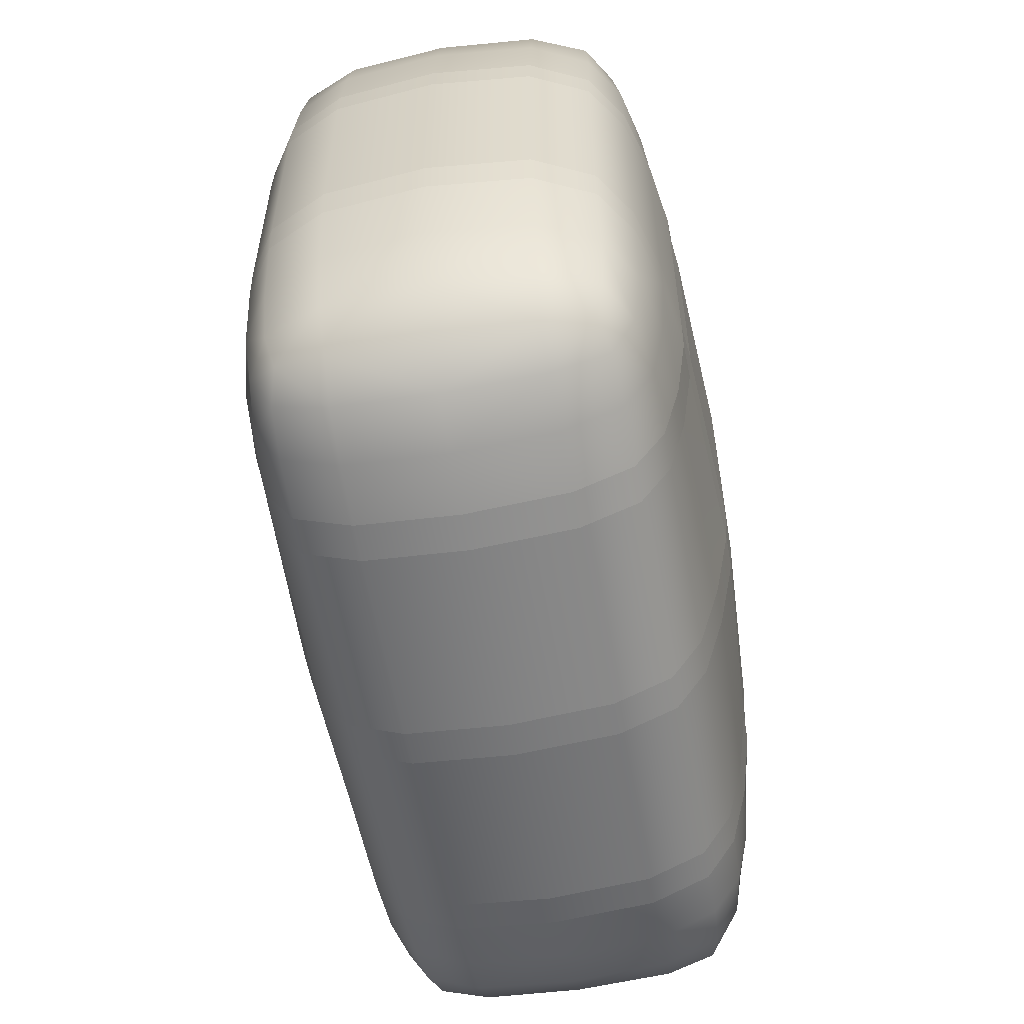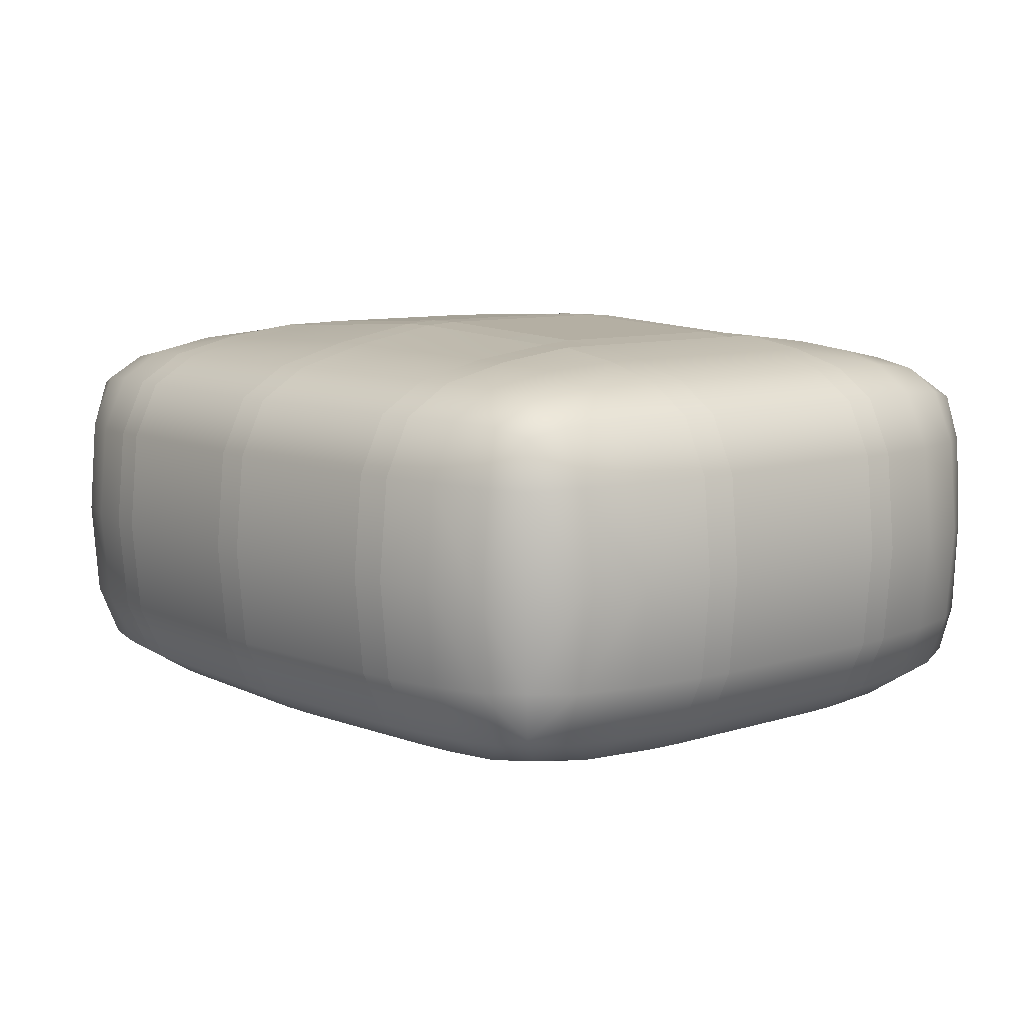
<metadata>
{"format":"obj","ext":"obj","renderer":"f3d","projection":"perspective","resolution":1024,"background":"white","views":[{"elev":-57.3,"azim":-79.7,"up":"+Z"},{"elev":8.7,"azim":49.2,"up":"+Y"}]}
</metadata>
<code>
o 1
v -0.1856 0.02668 0.1457
v -0.2178 0.06709 0.1445
v -0.2315 0.06669 0.07178
v -0.1945 0.02157 0.0718
v -0.1844 0.06709 0.1803
v -0.1281 0.007278 0.07189
v -0.128 0.02157 0.1544
v -0.1957 0.02156 0.05312
v -0.128 0.007183 0.05312
v -0.1094 0.006873 0.07174
v -0.1094 0.02152 0.1563
v -0.128 0.06669 0.1936
v -0.1856 0.02668 -0.1457
v -0.1844 0.06709 -0.1803
v -0.128 0.06669 -0.1936
v -0.128 0.02157 -0.1544
v -0.2178 0.06709 -0.1445
v -0.1281 0.007278 -0.07189
v -0.1945 0.02157 -0.0718
v -0.1094 0.02152 -0.1563
v -0.1094 0.006873 -0.07174
v -0.128 0.007183 -0.05312
v -0.1957 0.02156 -0.05312
v -0.1094 0.005265 -0.05312
v -0.2315 0.06669 -0.07178
v 0.1856 0.02668 -0.1457
v 0.2178 0.06709 -0.1445
v 0.2315 0.06669 -0.07178
v 0.1945 0.02157 -0.0718
v 0.1281 0.007278 -0.07189
v 0.128 0.02157 -0.1544
v 0.1957 0.02156 -0.05312
v 0.128 0.007183 -0.05312
v 0.1094 0.006873 -0.07174
v 0.1094 0.02152 -0.1563
v 0.128 0.06669 -0.1936
v 0.1844 0.06709 -0.1803
v 0.1094 0.06669 -0.1958
v 0.1856 0.02668 0.1457
v 0.1844 0.06709 0.1803
v 0.128 0.06669 0.1936
v 0.128 0.02157 0.1544
v 0.1281 0.007278 0.07189
v 0.1945 0.02157 0.0718
v 0.1094 0.02152 0.1563
v 0.1094 0.006873 0.07174
v 0.128 0.007183 0.05312
v 0.1957 0.02156 0.05312
v 0.1094 0.005265 0.05312
v 0.2315 0.06669 0.07178
v 0.2178 0.06709 0.1445
v 0.2328 0.06669 0.05312
v -0.1856 0.2098 -0.1457
v -0.2178 0.1694 -0.1445
v -0.2315 0.1698 -0.07178
v -0.1945 0.2149 -0.0718
v -0.1281 0.2292 -0.07189
v -0.128 0.2149 -0.1544
v -0.1957 0.215 -0.05312
v -0.128 0.2293 -0.05312
v -0.1094 0.2296 -0.07174
v -0.1094 0.215 -0.1563
v -0.128 0.1698 -0.1936
v -0.1844 0.1694 -0.1803
v -0.1094 0.1698 -0.1958
v -0.1856 0.2098 0.1457
v -0.1844 0.1694 0.1803
v -0.128 0.1698 0.1936
v -0.128 0.2149 0.1544
v -0.1281 0.2292 0.07189
v -0.1945 0.2149 0.0718
v -0.1094 0.215 0.1563
v -0.1094 0.2296 0.07174
v -0.128 0.2293 0.05312
v -0.1957 0.215 0.05312
v -0.1094 0.2313 0.05312
v -0.2315 0.1698 0.07178
v -0.2178 0.1694 0.1445
v -0.2328 0.1698 0.05312
v 0.1856 0.2098 0.1457
v 0.2178 0.1694 0.1445
v 0.2315 0.1698 0.07178
v 0.1945 0.2149 0.0718
v 0.1844 0.1694 0.1803
v 0.1281 0.2292 0.07189
v 0.128 0.2149 0.1544
v 0.1957 0.215 0.05312
v 0.128 0.2293 0.05312
v 0.1094 0.2296 0.07174
v 0.1094 0.215 0.1563
v 0.128 0.1698 0.1936
v 0.1094 0.1698 0.1958
v 0.1856 0.2098 -0.1457
v 0.1844 0.1694 -0.1803
v 0.128 0.1698 -0.1936
v 0.128 0.2149 -0.1544
v 0.2178 0.1694 -0.1445
v 0.1281 0.2292 -0.07189
v 0.1945 0.2149 -0.0718
v 0.1094 0.215 -0.1563
v 0.1094 0.2296 -0.07174
v 0.128 0.2293 -0.05312
v 0.1957 0.215 -0.05312
v 0.1094 0.2313 -0.05312
v 0.2315 0.1698 -0.07178
v 0.2328 0.1698 -0.05312
v -0.1094 0.06669 -0.1958
v -0.2328 0.06669 0.05312
v 0.1094 0.1698 -0.1958
v 0.2328 0.06669 -0.05312
v 0.2328 0.1698 0.05312
v 0.1094 0.06669 0.1958
v -0.2328 0.1698 -0.05312
v -0.2328 0.06669 -0.05312
v 0.1094 0.2313 0.05312
v -0.1094 0.005265 0.05312
v -0.1094 0.2313 -0.05312
v 0.1094 0.005265 -0.05312
v -0.1094 0.1698 0.1958
v -0.1094 0.06669 0.1958
v -0.009362 0.06669 0.2011
v -0.009362 0.1698 0.2011
v -0.009364 0.02081 0.1609
v 0.009362 0.06669 0.2011
v 0.009362 0.1698 0.2011
v -0.009364 0.2157 0.1609
v 0.009364 0.2157 0.1609
v -0.009378 0.001201 0.0718
v 0.009364 0.02081 0.1609
v -0.009362 0 0.05312
v 0.009378 0.001201 0.0718
v 0.009362 0 0.05312
v 0.009364 0.2157 -0.1609
v -0.009364 0.2157 -0.1609
v -0.009378 0.2353 -0.0718
v 0.009378 0.2353 -0.0718
v 0.009362 0.2365 -0.05312
v -0.009362 0.2365 -0.05312
v 0.009362 0.1698 -0.2011
v 0.009362 0.06669 -0.2011
v -0.009362 0.06669 -0.2011
v -0.009362 0.1698 -0.2011
v 0.009364 0.02081 -0.1609
v -0.009378 0.2353 0.0718
v 0.009378 0.2353 0.0718
v -0.009362 0.2365 0.05312
v 0.009378 0.001201 -0.0718
v -0.009364 0.02081 -0.1609
v 0.009362 0.2365 0.05312
v 0.009362 0 -0.05312
v -0.009378 0.001201 -0.0718
v -0.009362 0 -0.05312
v -0.2061 0.03857 0.1433
v -0.1896 0.02226 0.1116
v -0.1832 0.03857 0.1685
v -0.1584 0.02226 0.1497
v -0.2259 0.06669 0.1109
v -0.2047 0.06826 0.1672
v -0.2217 0.1183 0.1449
v -0.2174 0.03701 0.07178
v -0.2362 0.1183 0.07178
v -0.1634 0.01277 0.07184
v -0.1577 0.06669 0.1882
v -0.1847 0.1183 0.1842
v -0.1281 0.01277 0.1164
v -0.128 0.03701 0.1796
v -0.164 0.01272 0.05312
v -0.1957 0.02156 0
v -0.2188 0.03701 0.05312
v -0.128 0.007183 0
v -0.1094 0.01256 0.1174
v -0.05937 0.004037 0.07177
v -0.1094 0.03701 0.1817
v -0.05937 0.02117 0.1586
v -0.128 0.1183 0.1983
v -0.1832 0.03857 -0.1685
v -0.1584 0.02226 -0.1497
v -0.2061 0.03857 -0.1433
v -0.1896 0.02226 -0.1116
v -0.1577 0.06669 -0.1882
v -0.2047 0.06826 -0.1672
v -0.1847 0.1183 -0.1842
v -0.128 0.03701 -0.1796
v -0.128 0.1183 -0.1983
v -0.1281 0.01277 -0.1164
v -0.2259 0.06669 -0.1109
v -0.2217 0.1183 -0.1449
v -0.1634 0.01277 -0.07184
v -0.2174 0.03701 -0.07178
v -0.1094 0.01256 -0.1174
v -0.1094 0.03701 -0.1817
v -0.05937 0.02117 -0.1586
v -0.05937 0.004037 -0.07177
v -0.164 0.01272 -0.05312
v -0.2188 0.03701 -0.05312
v -0.1094 0.005265 0
v -0.05937 0.002632 -0.05312
v -0.2362 0.1183 -0.07178
v 0.2061 0.03857 -0.1433
v 0.1896 0.02226 -0.1116
v 0.1584 0.02226 -0.1497
v 0.1832 0.03857 -0.1685
v 0.2259 0.06669 -0.1109
v 0.2047 0.06826 -0.1672
v 0.2217 0.1183 -0.1449
v 0.2174 0.03701 -0.07178
v 0.2362 0.1183 -0.07178
v 0.1634 0.01277 -0.07184
v 0.1281 0.01277 -0.1164
v 0.128 0.03701 -0.1796
v 0.164 0.01272 -0.05312
v 0.1957 0.02156 0
v 0.2188 0.03701 -0.05312
v 0.128 0.007183 0
v 0.1094 0.01256 -0.1174
v 0.05937 0.004037 -0.07177
v 0.1094 0.03701 -0.1817
v 0.05937 0.02117 -0.1586
v 0.1577 0.06669 -0.1882
v 0.128 0.1183 -0.1983
v 0.1847 0.1183 -0.1842
v 0.1094 0.1183 -0.2005
v 0.05937 0.06669 -0.1984
v 0.1832 0.03857 0.1685
v 0.1584 0.02226 0.1497
v 0.1896 0.02226 0.1116
v 0.2061 0.03857 0.1433
v 0.1577 0.06669 0.1882
v 0.2047 0.06826 0.1672
v 0.1847 0.1183 0.1842
v 0.128 0.03701 0.1796
v 0.128 0.1183 0.1983
v 0.1281 0.01277 0.1164
v 0.1634 0.01277 0.07184
v 0.2174 0.03701 0.07178
v 0.1094 0.01256 0.1174
v 0.1094 0.03701 0.1817
v 0.05937 0.02117 0.1586
v 0.05937 0.004037 0.07177
v 0.164 0.01272 0.05312
v 0.2188 0.03701 0.05312
v 0.1094 0.005265 0
v 0.05937 0.002632 0.05312
v 0.2259 0.06669 0.1109
v 0.2362 0.1183 0.07178
v 0.2217 0.1183 0.1449
v 0.2328 0.06669 0
v 0.2375 0.1183 0.05312
v -0.2061 0.1979 -0.1433
v -0.1896 0.2143 -0.1116
v -0.1584 0.2143 -0.1497
v -0.1832 0.1979 -0.1685
v -0.2259 0.1698 -0.1109
v -0.2047 0.1683 -0.1672
v -0.2174 0.1995 -0.07178
v -0.1634 0.2237 -0.07184
v -0.1281 0.2237 -0.1164
v -0.128 0.1995 -0.1796
v -0.164 0.2238 -0.05312
v -0.1957 0.215 0
v -0.2188 0.1995 -0.05312
v -0.128 0.2293 0
v -0.1094 0.2239 -0.1174
v -0.05937 0.2325 -0.07177
v -0.1094 0.1995 -0.1817
v -0.05937 0.2153 -0.1586
v -0.1577 0.1698 -0.1882
v -0.1094 0.1183 -0.2005
v -0.05937 0.1698 -0.1984
v -0.1832 0.1979 0.1685
v -0.1584 0.2143 0.1497
v -0.1896 0.2143 0.1116
v -0.2061 0.1979 0.1433
v -0.1577 0.1698 0.1882
v -0.2047 0.1683 0.1672
v -0.128 0.1995 0.1796
v -0.1281 0.2237 0.1164
v -0.1634 0.2237 0.07184
v -0.2174 0.1995 0.07178
v -0.1094 0.2239 0.1174
v -0.1094 0.1995 0.1817
v -0.05937 0.2153 0.1586
v -0.05937 0.2325 0.07177
v -0.164 0.2238 0.05312
v -0.2188 0.1995 0.05312
v -0.1094 0.2313 0
v -0.05937 0.2339 0.05312
v -0.2259 0.1698 0.1109
v -0.2375 0.1183 0.05312
v -0.2328 0.1698 0
v 0.2061 0.1979 0.1433
v 0.1896 0.2143 0.1116
v 0.1832 0.1979 0.1685
v 0.1584 0.2143 0.1497
v 0.2259 0.1698 0.1109
v 0.2047 0.1683 0.1672
v 0.2174 0.1995 0.07178
v 0.1634 0.2237 0.07184
v 0.1577 0.1698 0.1882
v 0.1281 0.2237 0.1164
v 0.128 0.1995 0.1796
v 0.164 0.2238 0.05312
v 0.1957 0.215 0
v 0.2188 0.1995 0.05312
v 0.128 0.2293 0
v 0.1094 0.2239 0.1174
v 0.05937 0.2325 0.07177
v 0.1094 0.1995 0.1817
v 0.05937 0.2153 0.1586
v 0.1094 0.1183 0.2005
v 0.05937 0.1698 0.1984
v 0.1832 0.1979 -0.1685
v 0.1584 0.2143 -0.1497
v 0.2061 0.1979 -0.1433
v 0.1896 0.2143 -0.1116
v 0.1577 0.1698 -0.1882
v 0.2047 0.1683 -0.1672
v 0.128 0.1995 -0.1796
v 0.1281 0.2237 -0.1164
v 0.2259 0.1698 -0.1109
v 0.1634 0.2237 -0.07184
v 0.2174 0.1995 -0.07178
v 0.1094 0.2239 -0.1174
v 0.1094 0.1995 -0.1817
v 0.05937 0.2153 -0.1586
v 0.05937 0.2325 -0.07177
v 0.164 0.2238 -0.05312
v 0.2188 0.1995 -0.05312
v 0.1094 0.2313 0
v 0.05937 0.2339 -0.05312
v 0.2375 0.1183 -0.05312
v 0.2328 0.1698 0
v -0.05937 0.06669 -0.1984
v -0.2328 0.06669 0
v 0.05937 0.1698 -0.1984
v 0.05937 0.06669 0.1984
v -0.2375 0.1183 -0.05312
v 0.05937 0.2339 0.05312
v -0.05937 0.002632 0.05312
v -0.05937 0.2339 -0.05312
v 0.05937 0.002632 -0.05312
v -0.1094 0.1183 0.2005
v -0.05937 0.1698 0.1984
v -0.05937 0.06669 0.1984
v -0.009362 0.1183 0.2058
v -0.009362 0.03701 0.187
v -0.009362 0.1995 0.187
v -0.00937 0.009729 0.12
v 0.009362 0.1183 0.2058
v 0.009362 0.03701 0.187
v 0.009362 0.1995 0.187
v -0.00937 0.2268 0.12
v 0.00937 0.2268 0.12
v 0.00937 0.009729 0.12
v -0.009362 0 0
v 0.009362 0 0
v 0.00937 0.2268 -0.12
v 0.009362 0.1995 -0.187
v -0.00937 0.2268 -0.12
v -0.009362 0.1995 -0.187
v 0.009362 0.2365 0
v -0.009362 0.2365 0
v 0.009362 0.1183 -0.2058
v 0.009362 0.03701 -0.187
v -0.009362 0.1183 -0.2058
v -0.009362 0.03701 -0.187
v 0.00937 0.009729 -0.12
v -0.00937 0.009729 -0.12
v -0.2118 0.03701 0.1109
v -0.2 0.04326 0.1625
v -0.1606 0.01551 0.1136
v -0.1577 0.03701 0.1742
v -0.1577 0.03701 -0.1742
v -0.2 0.04326 -0.1625
v -0.1606 0.01551 -0.1136
v -0.2118 0.03701 -0.1109
v 0.2118 0.03701 -0.1109
v 0.1606 0.01551 -0.1136
v 0.1577 0.03701 -0.1742
v 0.1577 0.03701 0.1742
v 0.1606 0.01551 0.1136
v 0.2118 0.03701 0.1109
v -0.2118 0.1995 -0.1109
v -0.1606 0.221 -0.1136
v -0.1577 0.1995 -0.1742
v -0.1577 0.1995 0.1742
v -0.1606 0.221 0.1136
v -0.2118 0.1995 0.1109
v 0.2118 0.1995 0.1109
v 0.2 0.1933 0.1625
v 0.1606 0.221 0.1136
v 0.1577 0.1995 0.1742
v 0.1577 0.1995 -0.1742
v 0.2 0.1933 -0.1625
v 0.1606 0.221 -0.1136
v 0.2118 0.1995 -0.1109
v -0.2062 0.1183 -0.1688
v -0.2306 0.1183 -0.1109
v -0.1577 0.1183 -0.1929
v -0.2 0.1933 -0.1625
v -0.2306 0.1183 0.1109
v -0.2062 0.1183 0.1688
v -0.1577 0.1183 0.1929
v -0.2 0.1933 0.1625
v 0.2 0.04326 -0.1625
v 0.1577 0.1183 -0.1929
v 0.2062 0.1183 -0.1688
v 0.2306 0.1183 -0.1109
v 0.2 0.04326 0.1625
v 0.2306 0.1183 0.1109
v 0.2062 0.1183 0.1688
v 0.1577 0.1183 0.1929
v 0.2188 0.1995 0
v 0.164 0.2238 0
v 0.2375 0.1183 0
v -0.2375 0.1183 0
v -0.2188 0.03701 0
v -0.2188 0.1995 0
v -0.164 0.01272 0
v -0.164 0.2238 0
v 0.2188 0.03701 0
v 0.164 0.01272 0
v -0.05937 0.1183 0.2031
v -0.05937 0.03701 0.1844
v -0.05937 0.1995 0.1844
v -0.05937 0.01115 0.1187
v 0.05937 0.01115 0.1187
v 0.05937 0.03701 0.1844
v 0.05937 0.2254 -0.1187
v 0.05937 0.1995 -0.1844
v 0.05937 0.1183 -0.2031
v 0.05937 0.03701 -0.1844
v -0.05937 0.2254 0.1187
v 0.05937 0.1995 0.1844
v 0.05937 0.2254 0.1187
v 0.05937 0.1183 0.2031
v 0.05937 0.01115 -0.1187
v -0.05937 0.002632 0
v -0.05937 0.01115 -0.1187
v -0.05937 0.2339 0
v 0.05937 0.2339 0
v 0.05937 0.002632 0
v -0.05937 0.2254 -0.1187
v -0.05937 0.1183 -0.2031
v -0.05937 0.03701 -0.1844
v -0.05937 0.1995 -0.1844
g 1_1_auv
f 1 155 370 153
f 1 156 372 155
f 2 153 370 158
f 2 159 401 157
f 3 157 401 161
f 5 155 372 163
f 5 158 370 155
f 10 172 426 171
f 11 171 426 174
f 11 174 424 173
f 15 107 191 183
f 16 20 190 185
f 18 22 194 188
f 19 23 195 189
f 20 16 183 191
f 25 114 337 198
f 26 202 405 199
f 27 199 405 204
f 27 205 408 203
f 28 203 408 207
f 32 212 422 211
f 32 213 421 212
f 33 118 34 30
f 33 211 422 214
f 34 216 437 215
f 35 215 437 218
f 35 218 432 217
f 36 220 406 219
f 37 204 405 202
f 37 219 406 221
f 38 217 432 223
f 38 223 431 222
f 39 227 409 224
f 40 224 409 229
f 40 230 412 228
f 41 228 412 232
f 45 238 427 236
f 46 49 47 43
f 46 236 427 239
f 47 214 422 240
f 48 212 421 241
f 48 240 422 212
f 49 243 442 242
f 50 245 410 244
f 51 229 409 227
f 51 244 410 246
f 52 241 421 247
f 55 113 261 255
f 56 59 259 256
f 57 61 263 257
f 58 62 265 258
f 59 56 255 261
f 66 273 404 270
f 67 164 403 274
f 67 270 404 275
f 68 274 403 175
f 72 282 433 280
f 73 76 74 70
f 73 280 433 283
f 76 287 440 286
f 77 161 401 288
f 78 275 404 273
f 78 288 401 159
f 80 293 390 291
f 80 294 392 293
f 81 246 410 295
f 81 291 390 296
f 82 295 410 245
f 84 293 392 299
f 84 296 390 293
f 87 303 414 302
f 87 304 413 303
f 88 115 89 85
f 88 302 414 305
f 89 307 435 306
f 90 306 435 309
f 90 309 434 308
f 92 308 434 311
f 92 311 436 310
f 93 314 394 312
f 93 315 396 314
f 94 221 406 316
f 94 312 394 317
f 95 316 406 220
f 97 314 396 320
f 97 317 394 314
f 100 325 429 323
f 101 104 102 98
f 101 323 429 326
f 102 305 414 327
f 103 303 413 328
f 103 327 414 303
f 104 330 441 329
f 106 328 413 332
f 106 332 415 331
f 109 222 431 335
f 110 247 421 213
f 110 331 415 247
f 111 332 413 304
f 112 310 436 336
f 113 55 198 337
f 115 329 441 338
f 117 286 440 340
f 118 242 442 341
f 120 173 424 344
f 121 344 424 346
f 123 174 426 348
f 123 346 424 174
f 124 336 436 349
f 125 311 434 351
f 125 349 436 311
f 127 309 435 353
f 127 351 434 309
f 128 348 426 172
f 130 132 131 128
f 133 325 430 358
f 135 138 137 136
f 138 340 440 362
f 139 335 431 363
f 139 358 430 335
f 140 223 432 364
f 140 363 431 223
f 143 218 437 367
f 143 364 432 218
f 145 149 146 144
f 145 353 435 307
f 146 362 440 287
f 147 367 437 216
f 150 152 151 147
f 153 369 154 1
f 154 369 160 4
f 154 371 156 1
f 156 371 165 7
f 157 369 153 2
f 158 402 159 2
f 159 402 275 78
f 160 369 157 3
f 162 371 154 4
f 163 372 166 12
f 163 403 164 5
f 164 402 158 5
f 165 371 162 6
f 166 372 156 7
f 170 196 116 9
f 175 403 163 12
f 184 268 107 15
f 185 190 21 18
f 188 194 23 19
f 189 195 114 25
f 196 170 22 24
f 199 377 200 26
f 200 377 206 29
f 200 378 201 26
f 201 378 209 31
f 201 379 202 26
f 202 379 219 37
f 203 377 199 27
f 204 407 205 27
f 205 407 317 97
f 206 377 203 28
f 207 408 320 105
f 208 378 200 29
f 209 378 208 30
f 210 379 201 31
f 219 379 210 36
f 221 407 204 37
f 224 380 225 39
f 225 380 231 42
f 225 381 226 39
f 226 381 234 44
f 226 382 227 39
f 227 382 244 51
f 228 380 224 40
f 229 411 230 40
f 230 411 296 84
f 231 380 228 41
f 232 412 299 91
f 233 381 225 42
f 234 381 233 43
f 235 382 226 44
f 237 428 238 45
f 238 428 350 129
f 239 427 354 131
f 244 382 235 50
f 246 411 229 51
f 247 415 248 52
f 248 415 332 111
f 256 259 60 57
f 257 263 62 58
f 258 265 65 63
f 268 184 63 65
f 270 386 271 66
f 271 386 276 69
f 271 387 272 66
f 272 387 278 71
f 272 388 273 66
f 273 388 288 78
f 274 386 270 67
f 275 402 164 67
f 276 386 274 68
f 277 387 271 69
f 278 387 277 70
f 279 388 272 71
f 281 425 282 72
f 282 425 347 126
f 283 433 352 144
f 288 388 279 77
f 291 389 292 80
f 292 389 297 83
f 292 391 294 80
f 294 391 300 86
f 295 389 291 81
f 296 411 246 81
f 297 389 295 82
f 298 391 292 83
f 299 392 301 91
f 299 412 230 84
f 300 391 298 85
f 301 392 294 86
f 312 393 313 93
f 313 393 318 96
f 313 395 315 93
f 315 395 321 99
f 316 393 312 94
f 317 407 221 94
f 318 393 316 95
f 319 395 313 96
f 320 396 322 105
f 320 408 205 97
f 321 395 319 98
f 322 396 315 99
f 324 430 325 100
f 326 429 357 136
f 335 430 324 109
f 336 428 237 112
f 338 441 361 149
f 341 442 356 150
f 342 423 343 119
f 343 423 345 122
f 343 425 281 119
f 344 423 342 120
f 345 423 344 121
f 347 425 343 122
f 350 428 336 124
f 352 433 282 126
f 354 427 238 129
f 356 442 243 132
f 357 429 325 133
f 361 441 330 137
f 9 116 10 6
f 13 178 374 176
f 13 179 376 178
f 14 176 374 181
f 14 182 399 180
f 15 180 399 184
f 17 178 376 186
f 17 181 374 178
f 21 24 22 18
f 28 110 213 206
f 29 32 211 208
f 30 34 215 209
f 31 35 217 210
f 32 29 206 213
f 34 118 341 216
f 36 38 222 220
f 41 112 237 231
f 42 45 236 233
f 43 47 240 234
f 44 48 241 235
f 45 42 231 237
f 50 52 248 245
f 53 252 400 249
f 54 187 398 253
f 54 249 400 254
f 55 253 398 198
f 61 117 340 264
f 63 184 399 267
f 64 254 400 252
f 64 267 399 182
f 82 111 304 297
f 83 87 302 298
f 85 89 306 300
f 86 90 308 301
f 87 83 297 304
f 89 115 338 307
f 95 109 324 318
f 96 100 323 319
f 98 102 327 321
f 99 103 328 322
f 100 96 318 324
f 121 124 349 345
f 122 125 351 347
f 123 129 350 346
f 126 127 353 352
f 128 131 354 348
f 131 132 243 239
f 133 134 359 357
f 136 137 330 326
f 137 138 362 361
f 139 142 360 358
f 143 148 366 364
f 144 146 287 283
f 147 151 368 367
f 152 150 356 355
f 176 373 177 13
f 177 373 183 16
f 177 375 179 13
f 179 375 188 19
f 180 373 176 14
f 181 397 182 14
f 182 397 254 64
f 183 373 180 15
f 185 375 177 16
f 186 376 189 25
f 186 398 187 17
f 187 397 181 17
f 188 375 185 18
f 189 376 179 19
f 198 398 186 25
f 207 331 110 28
f 208 211 33 30
f 209 215 35 31
f 210 217 38 36
f 214 242 118 33
f 216 341 150 147
f 220 222 109 95
f 232 310 112 41
f 233 236 46 43
f 234 240 48 44
f 235 241 52 50
f 239 243 49 46
f 242 214 47 49
f 245 248 111 82
f 249 383 250 53
f 250 383 255 56
f 250 384 251 53
f 251 384 257 58
f 251 385 252 53
f 252 385 267 64
f 253 383 249 54
f 254 397 187 54
f 255 383 253 55
f 256 384 250 56
f 257 384 256 57
f 258 385 251 58
f 262 286 117 60
f 264 340 138 135
f 267 385 258 63
f 283 287 76 73
f 286 262 74 76
f 298 302 88 85
f 300 306 90 86
f 301 308 92 91
f 305 329 115 88
f 307 338 149 145
f 310 232 91 92
f 319 323 101 98
f 321 327 103 99
f 322 328 106 105
f 326 330 104 101
f 329 305 102 104
f 331 207 105 106
f 345 349 125 122
f 346 350 124 121
f 347 351 127 126
f 348 354 129 123
f 352 353 145 144
f 355 356 132 130
f 357 359 135 136
f 358 360 134 133
f 361 362 146 149
f 363 365 142 139
f 364 366 141 140
f 365 363 140 141
f 367 368 148 143
f 6 10 171 165
f 7 11 173 166
f 8 168 419 167
f 8 169 417 168
f 9 167 419 170
f 10 116 339 172
f 12 120 342 175
f 22 170 419 194
f 23 168 417 195
f 23 194 419 168
f 59 260 420 259
f 59 261 418 260
f 60 117 61 57
f 60 259 420 262
f 68 119 281 276
f 69 72 280 277
f 72 69 276 281
f 74 262 420 284
f 75 260 418 285
f 75 284 420 260
f 79 285 418 290
f 79 290 416 289
f 108 289 416 334
f 113 290 418 261
f 119 68 175 342
f 151 152 197 193
f 165 171 11 7
f 166 173 120 12
f 172 339 130 128
f 193 197 24 21
f 195 417 334 114
f 277 280 73 70
f 334 416 337 114
f 334 417 169 108
f 337 416 290 113
f 3 108 169 160
f 4 8 167 162
f 8 4 160 169
f 20 192 439 190
f 21 190 439 193
f 24 197 438 196
f 61 264 443 263
f 62 263 443 266
f 62 266 446 265
f 65 265 446 269
f 65 269 444 268
f 70 74 284 278
f 71 75 285 279
f 107 268 444 333
f 116 196 438 339
f 130 339 438 355
f 134 266 443 359
f 135 359 443 264
f 141 333 444 365
f 142 365 444 269
f 152 355 438 197
f 161 289 108 3
f 162 167 9 6
f 191 445 192 20
f 192 445 366 148
f 193 439 368 151
f 269 446 360 142
f 278 284 75 71
f 279 285 79 77
f 289 161 77 79
f 333 445 191 107
f 360 446 266 134
f 366 445 333 141
f 368 439 192 148

</code>
